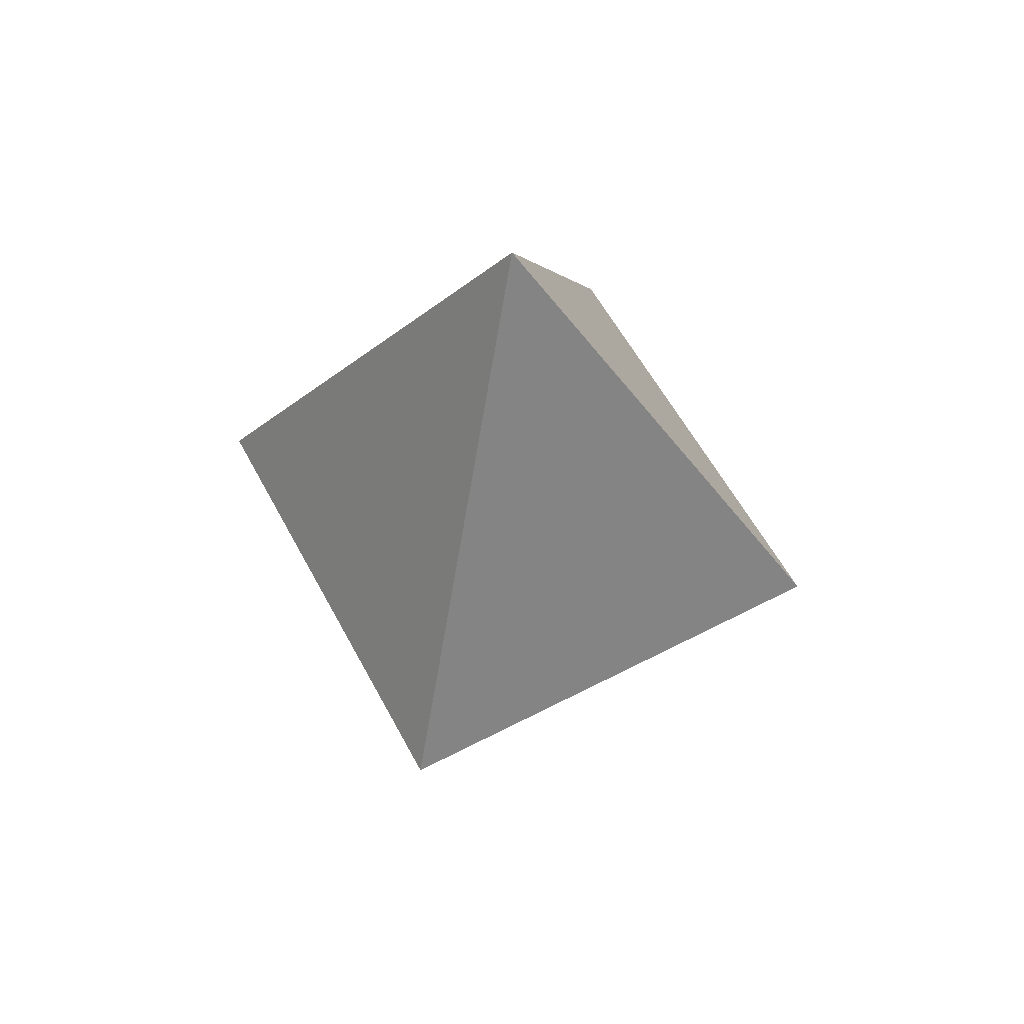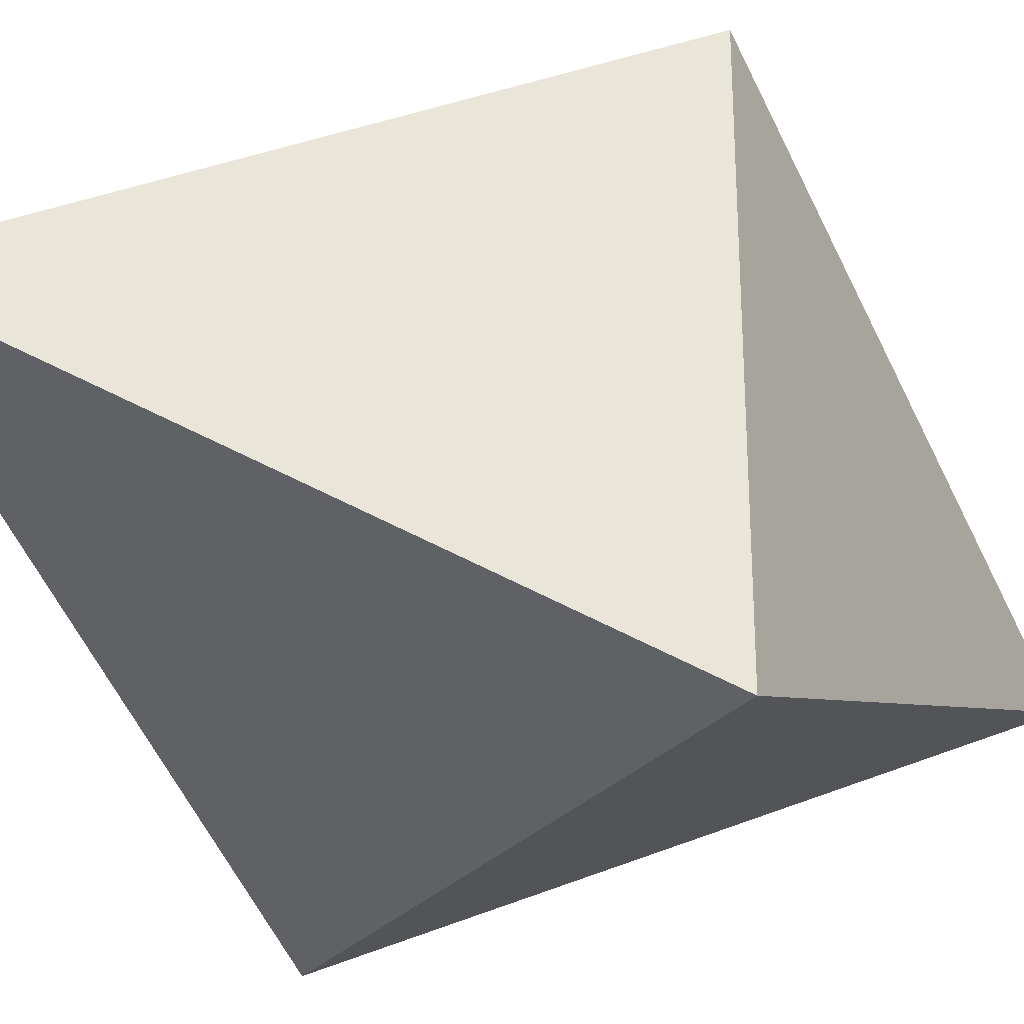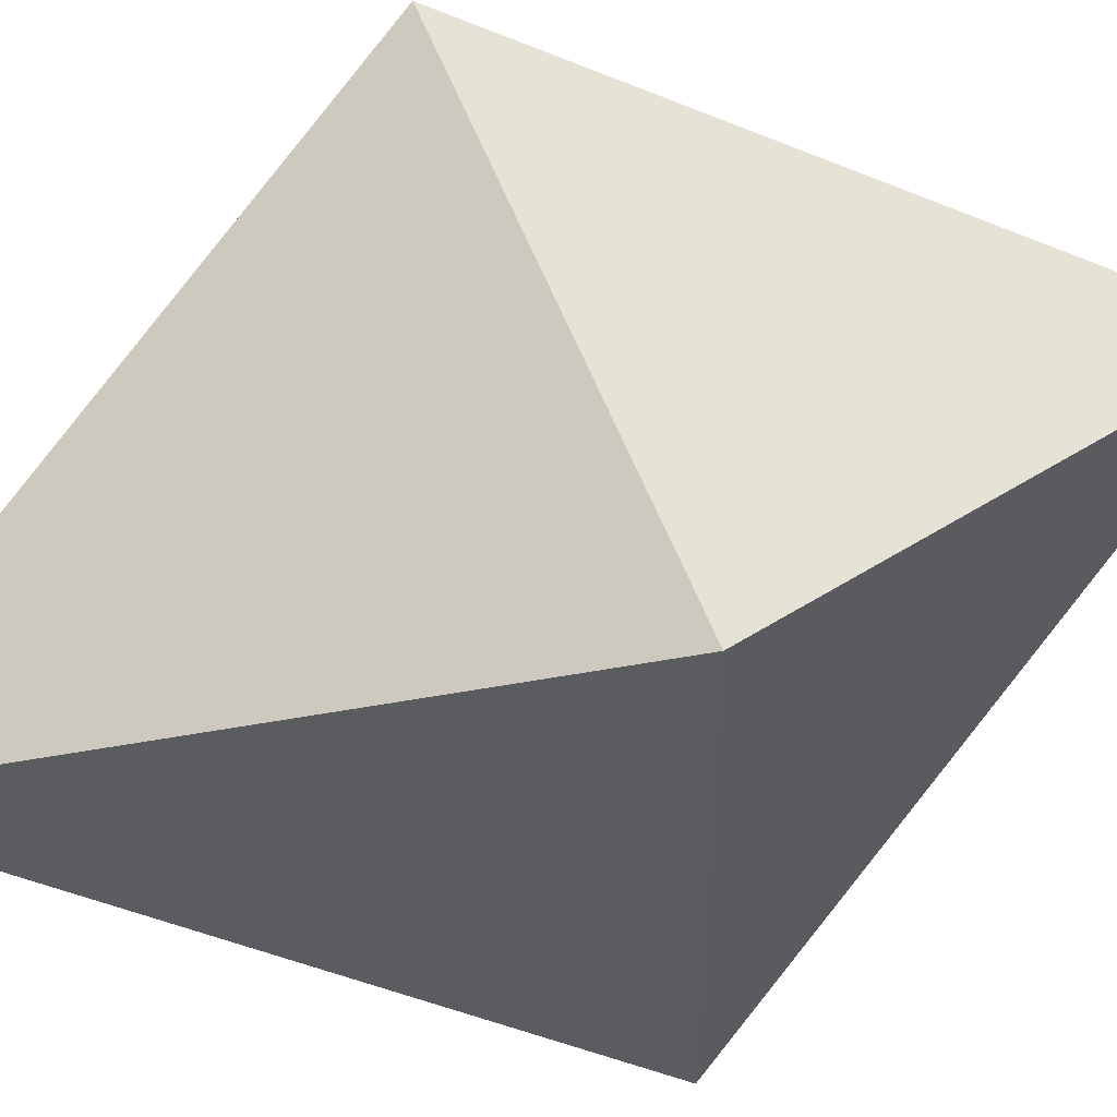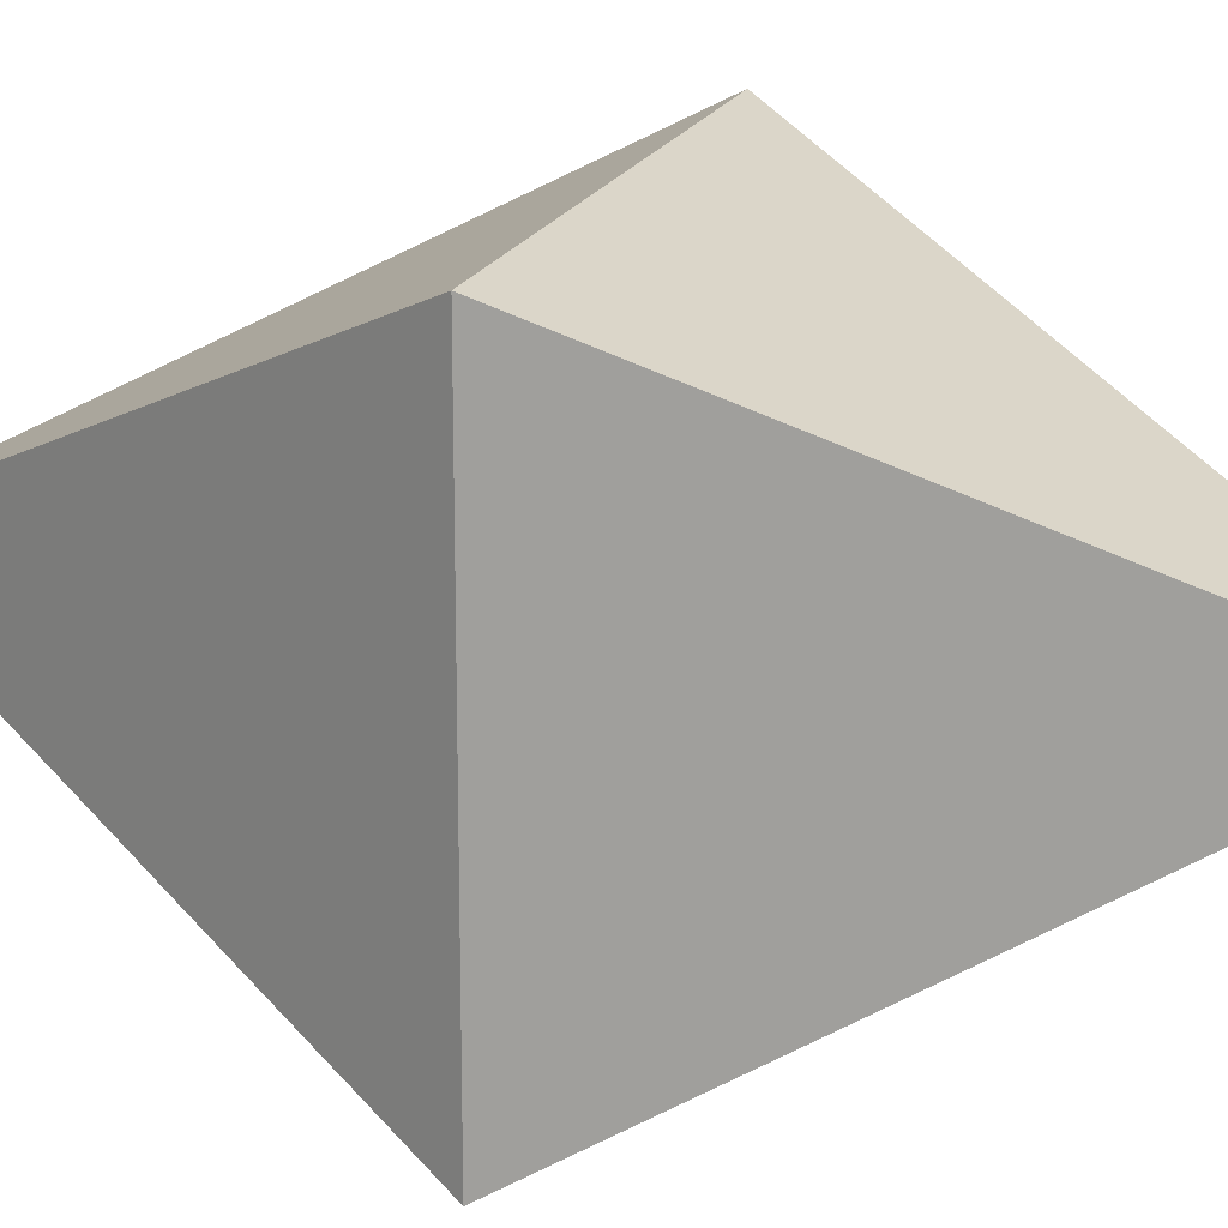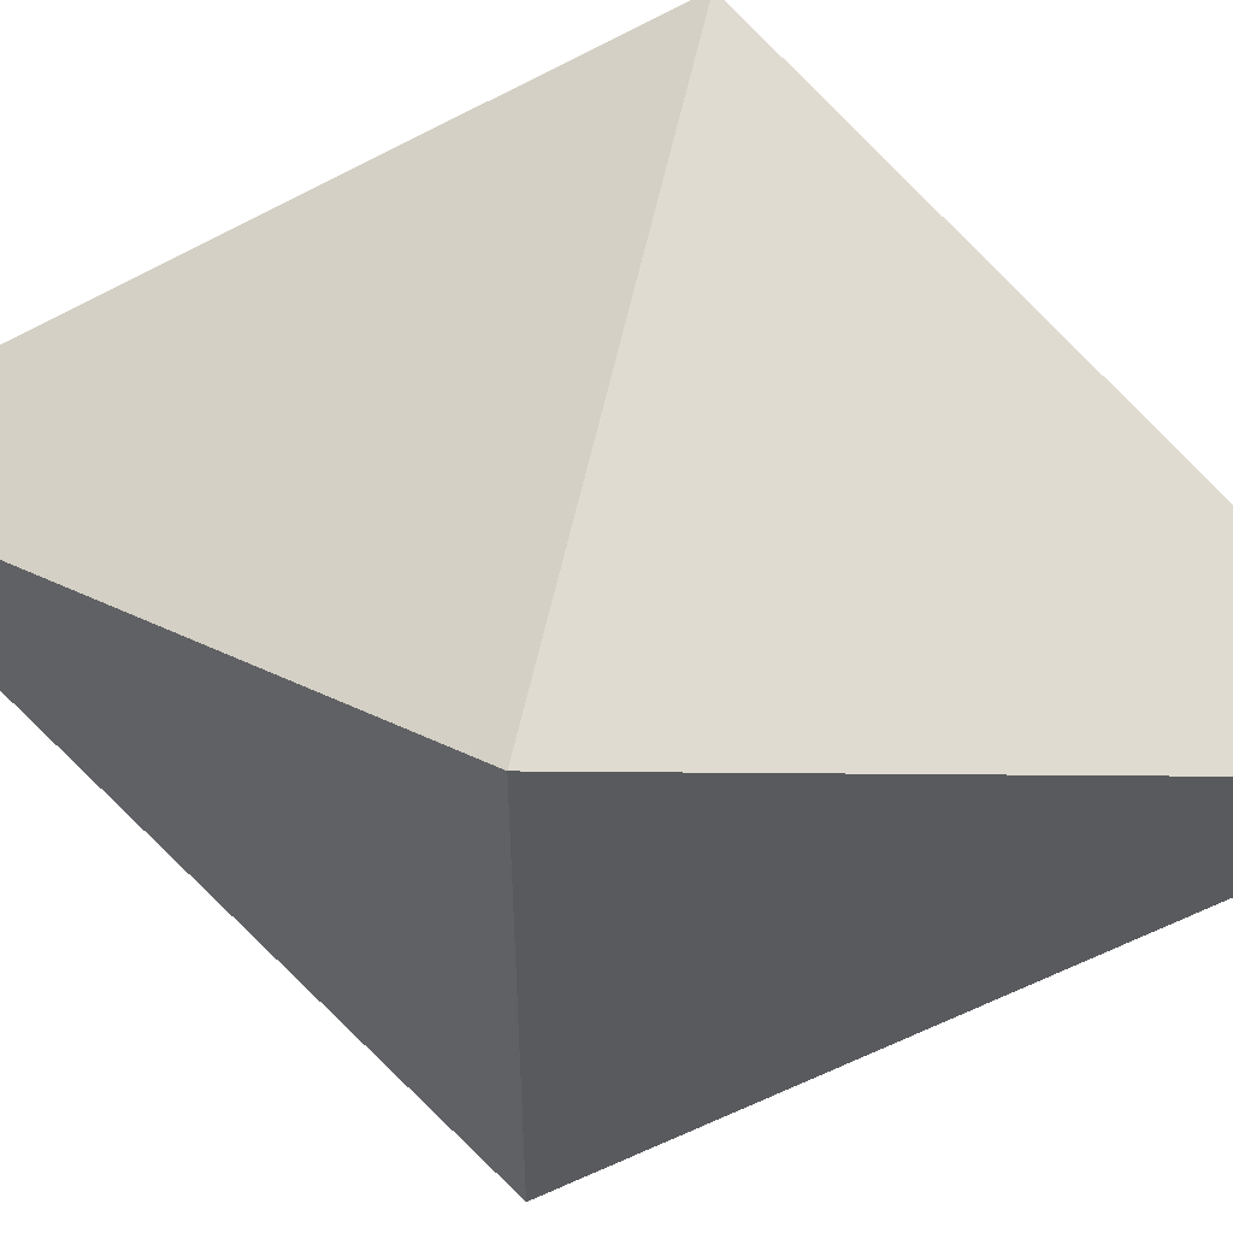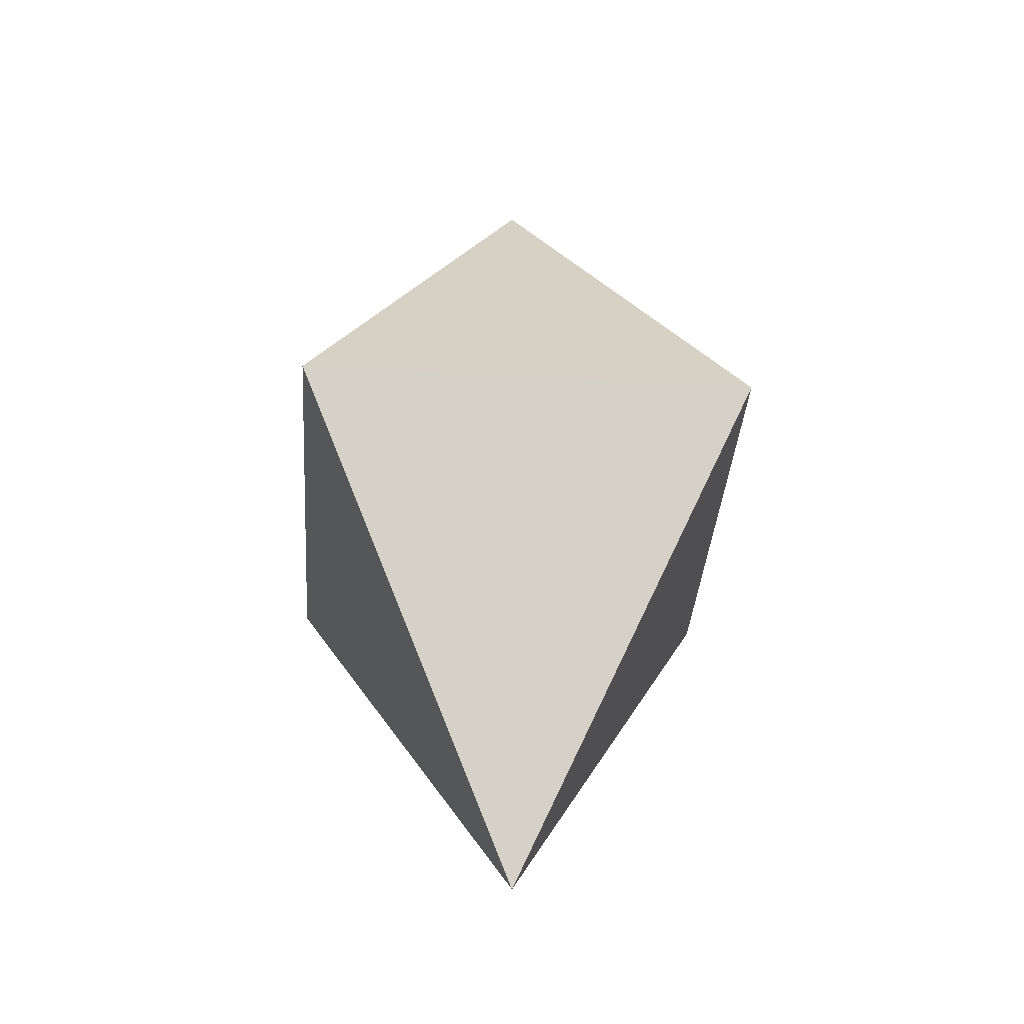
<metadata>
{"format":"obj","ext":"obj","renderer":"f3d","projection":"perspective","resolution":1024,"background":"white","views":[{"elev":59.0,"azim":61.9,"up":"+Y"},{"elev":-31.2,"azim":-125.3,"up":"+Z"},{"elev":55.1,"azim":69.5,"up":"+Z"},{"elev":19.1,"azim":-71.4,"up":"+Z"},{"elev":57.9,"azim":102.1,"up":"+Z"},{"elev":-37.0,"azim":175.8,"up":"+Y"}]}
</metadata>
<code>
v  -0.4714 200 -0.04047
v  -50.47 100 49.96
v  49.53 100 49.96
v  49.53 100 -50.04
v  -50.47 100 -50.04
v  -0.4714 0 -0.04049
g Pyramid001
f 1 2 3
f 1 3 4
f 1 4 5
f 1 5 2
f 6 5 4
f 6 4 3
f 6 3 2
f 6 2 5

</code>
